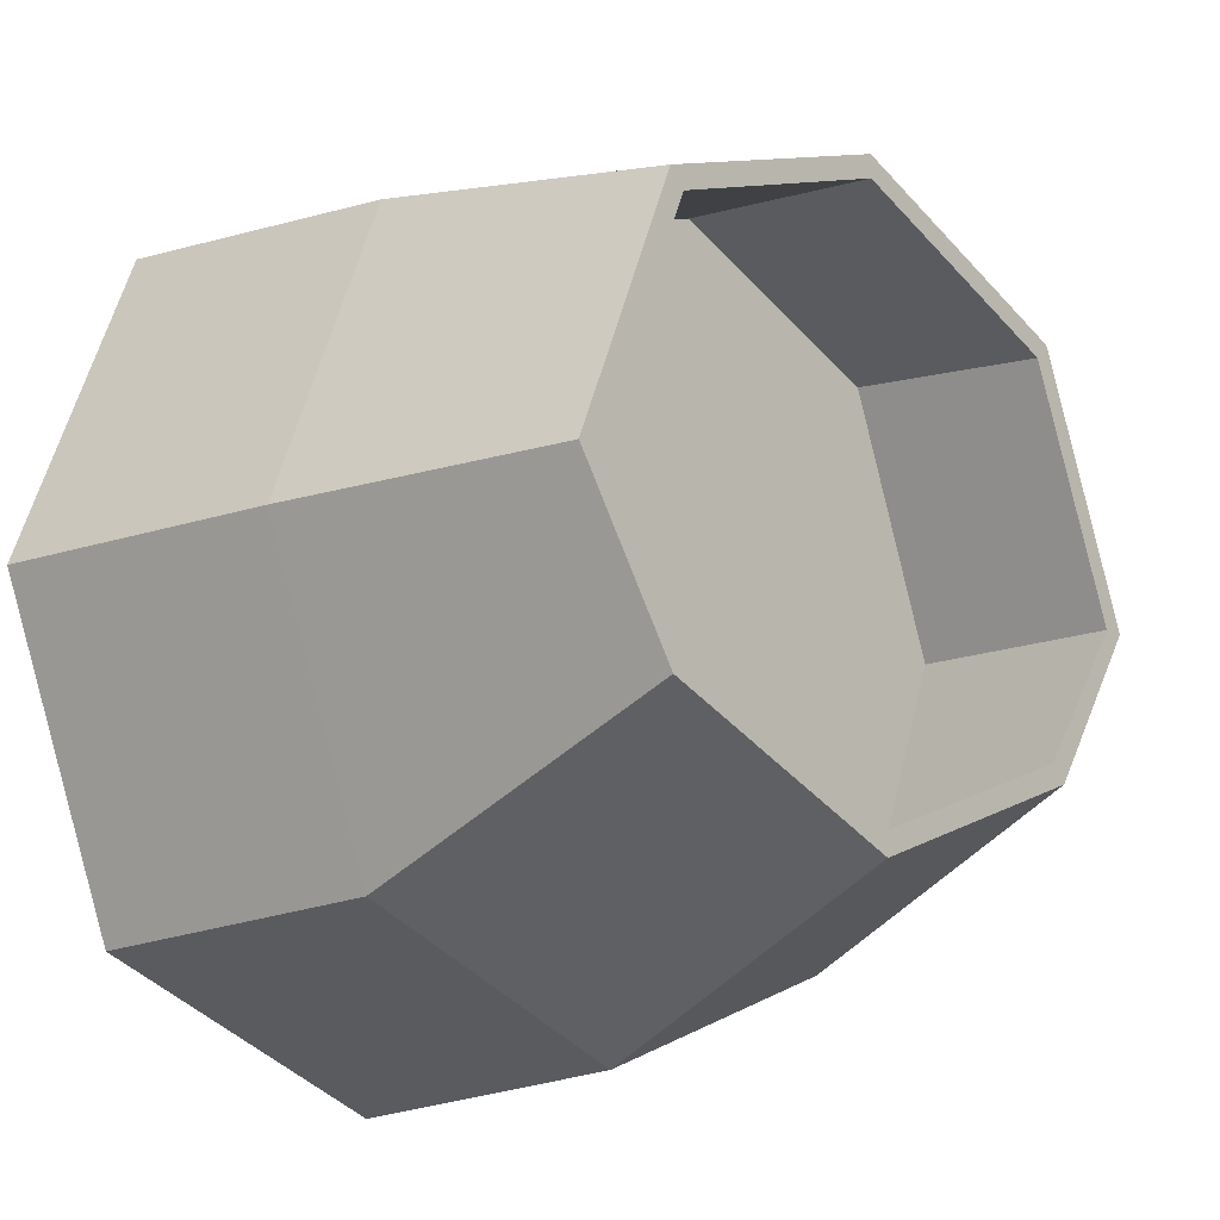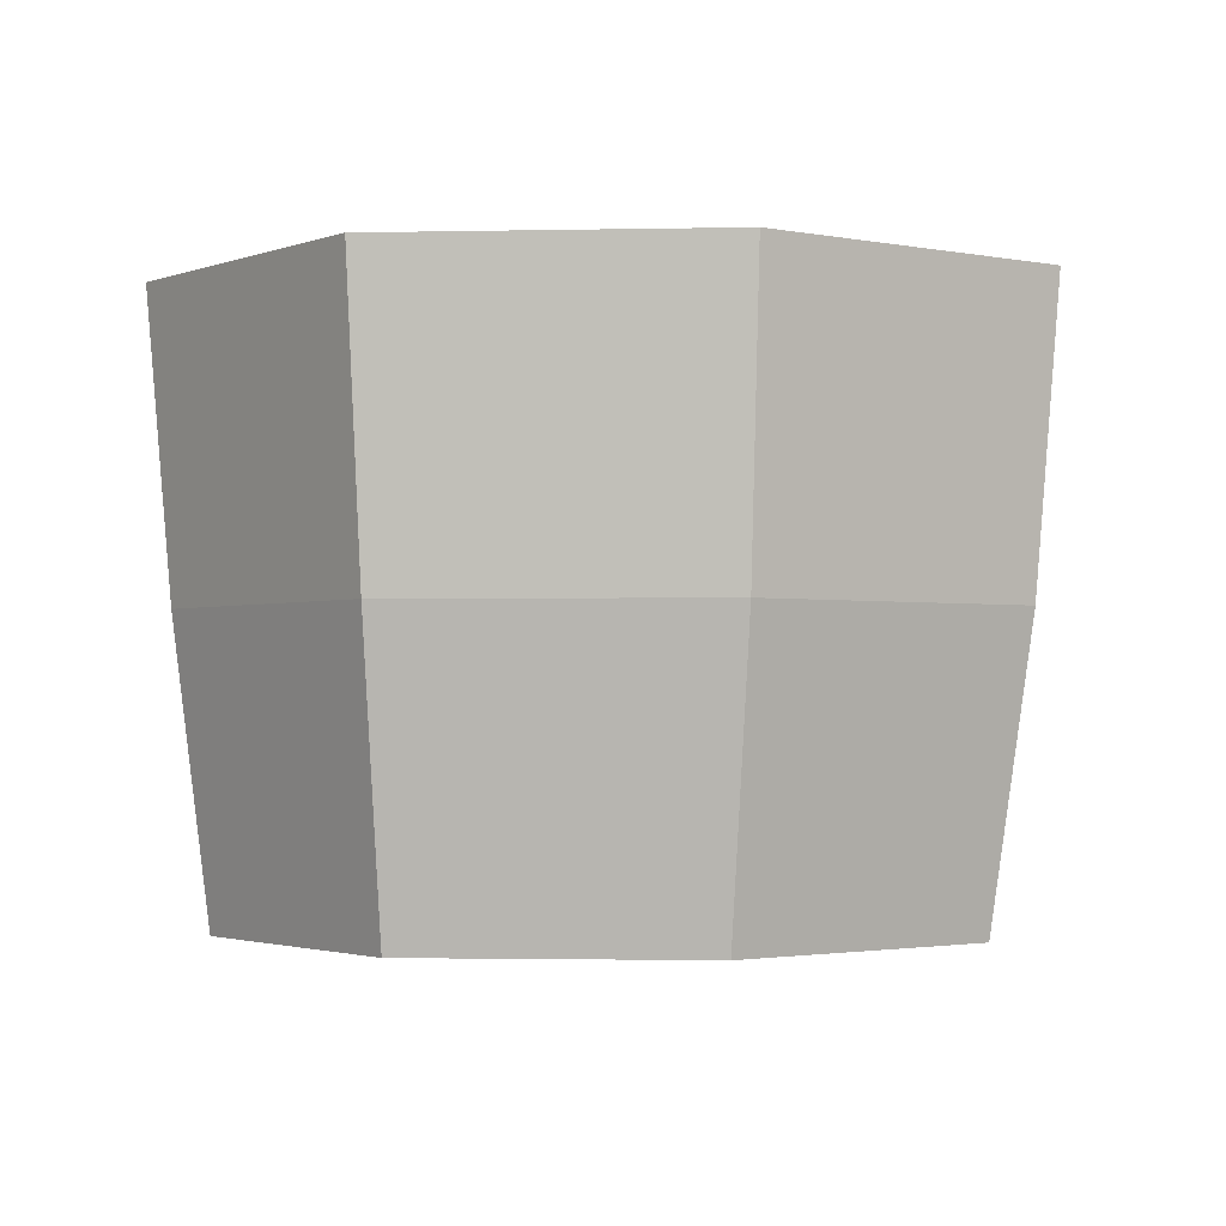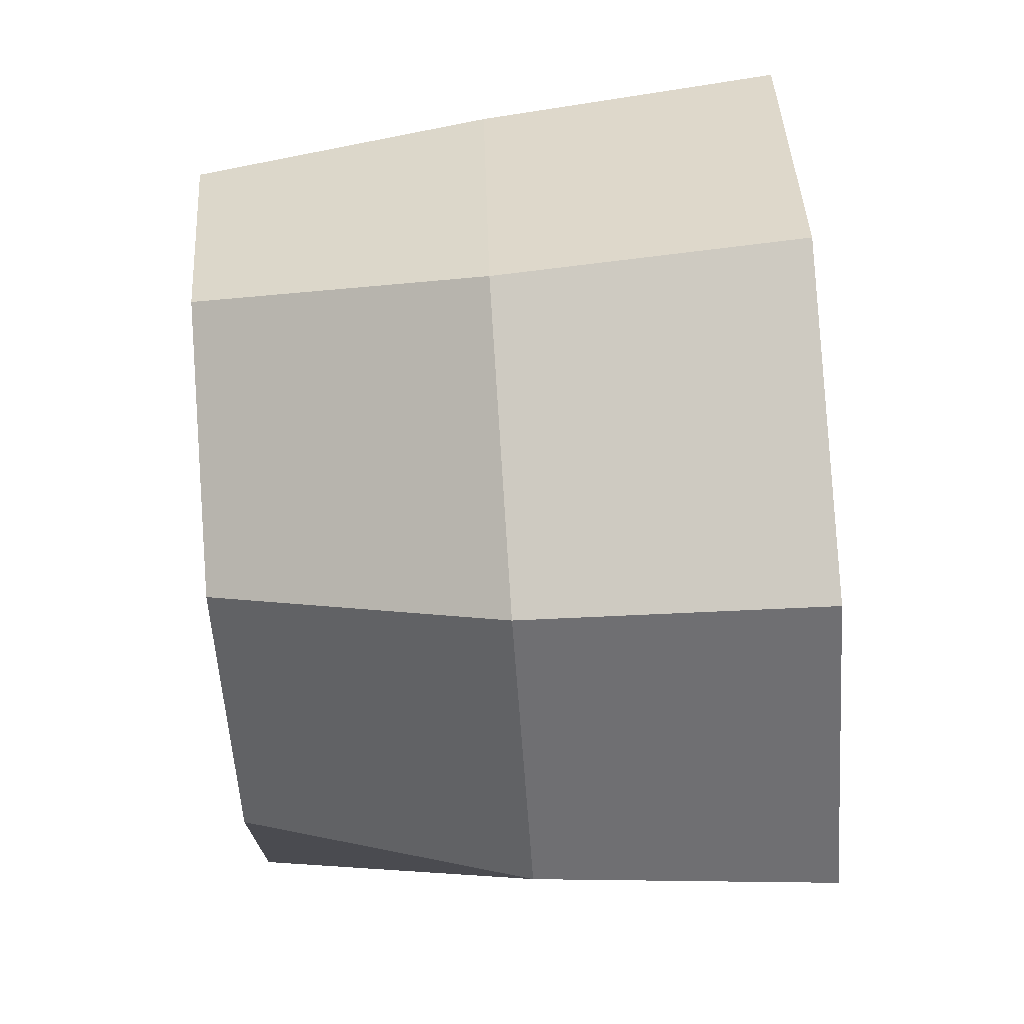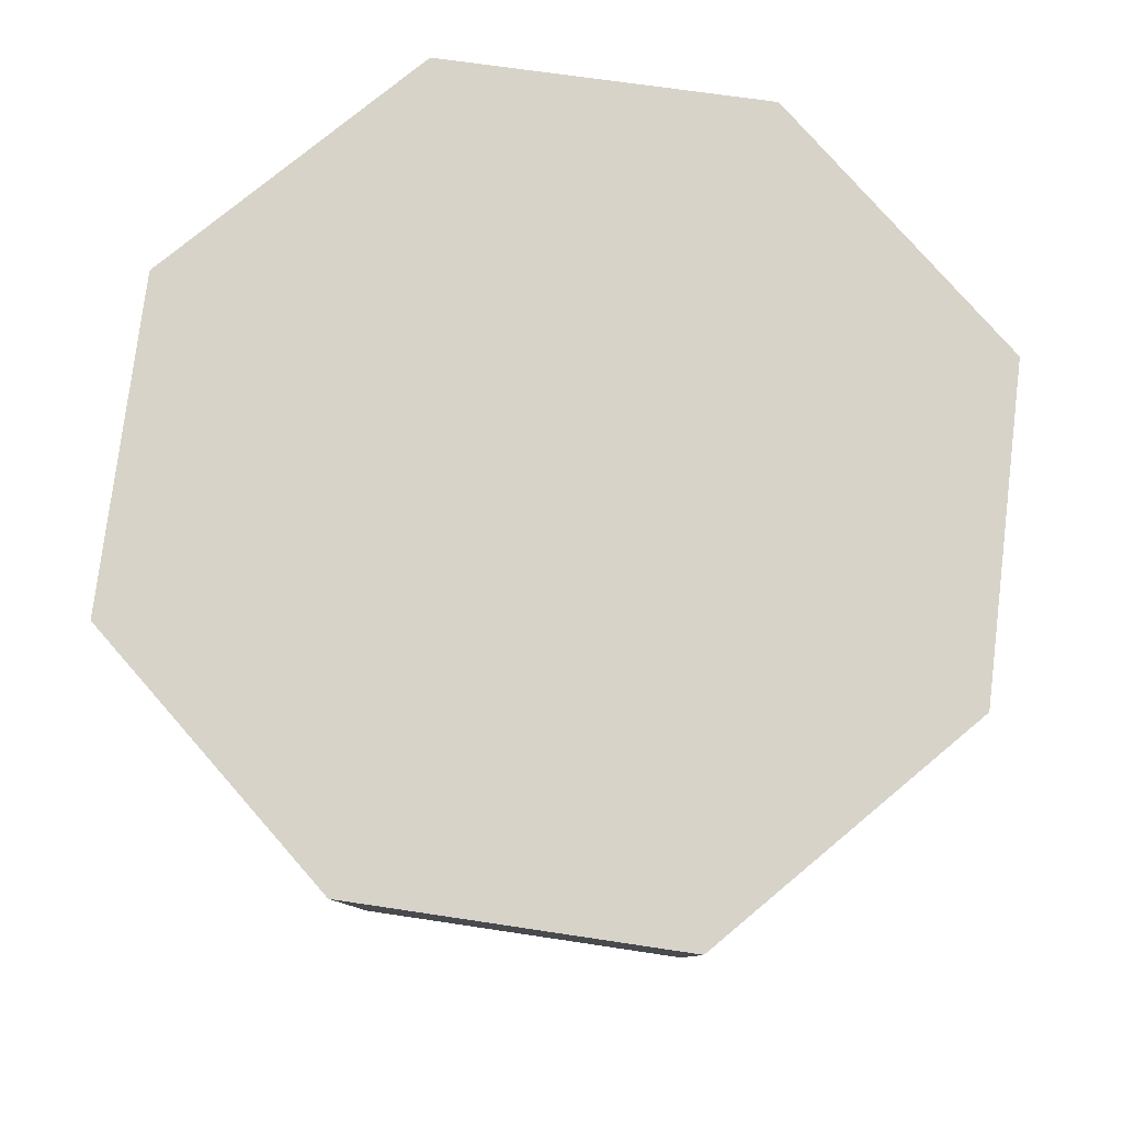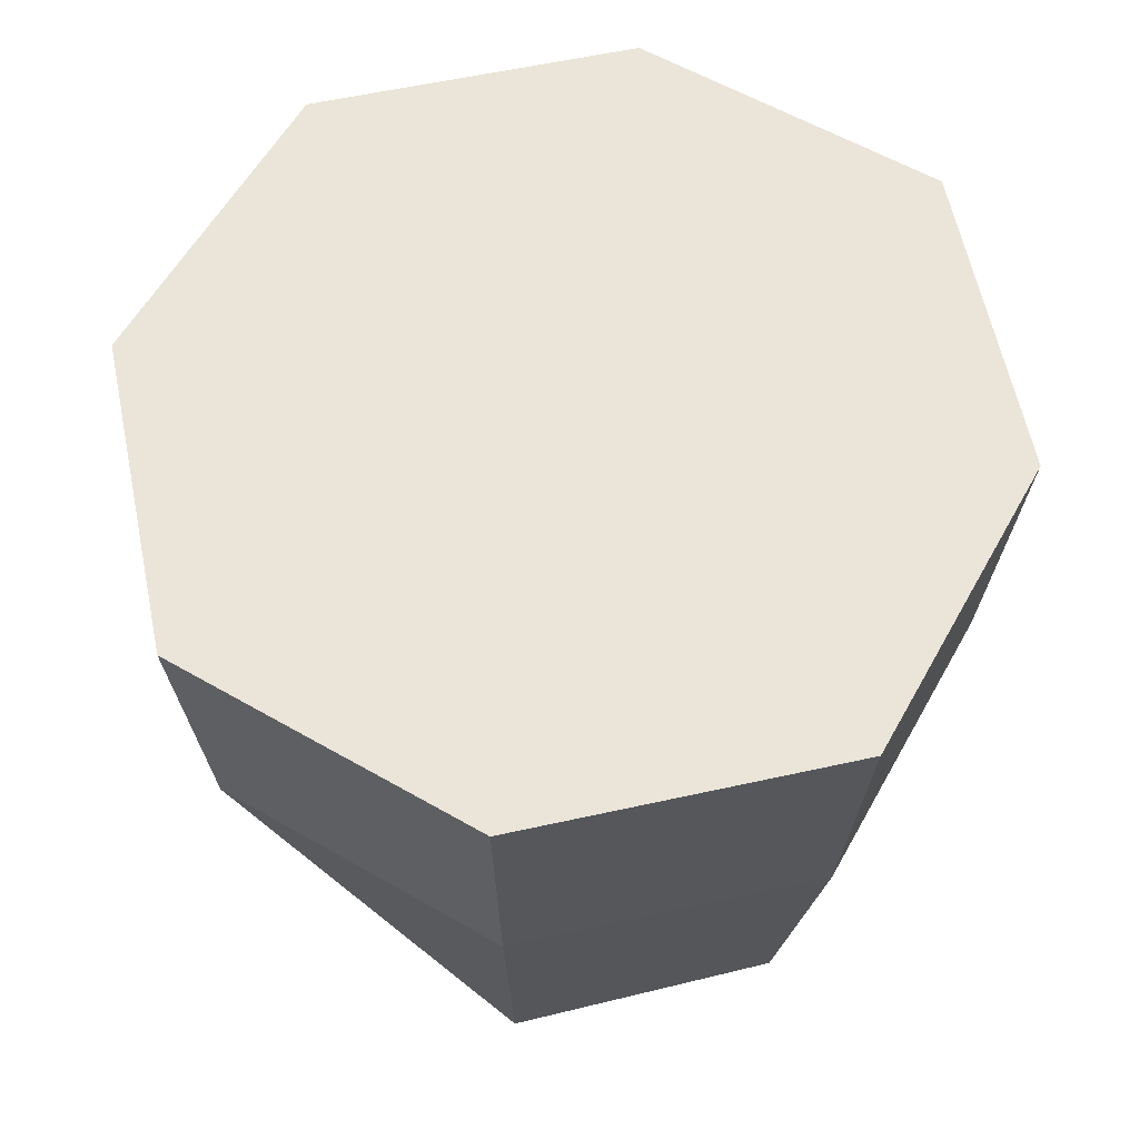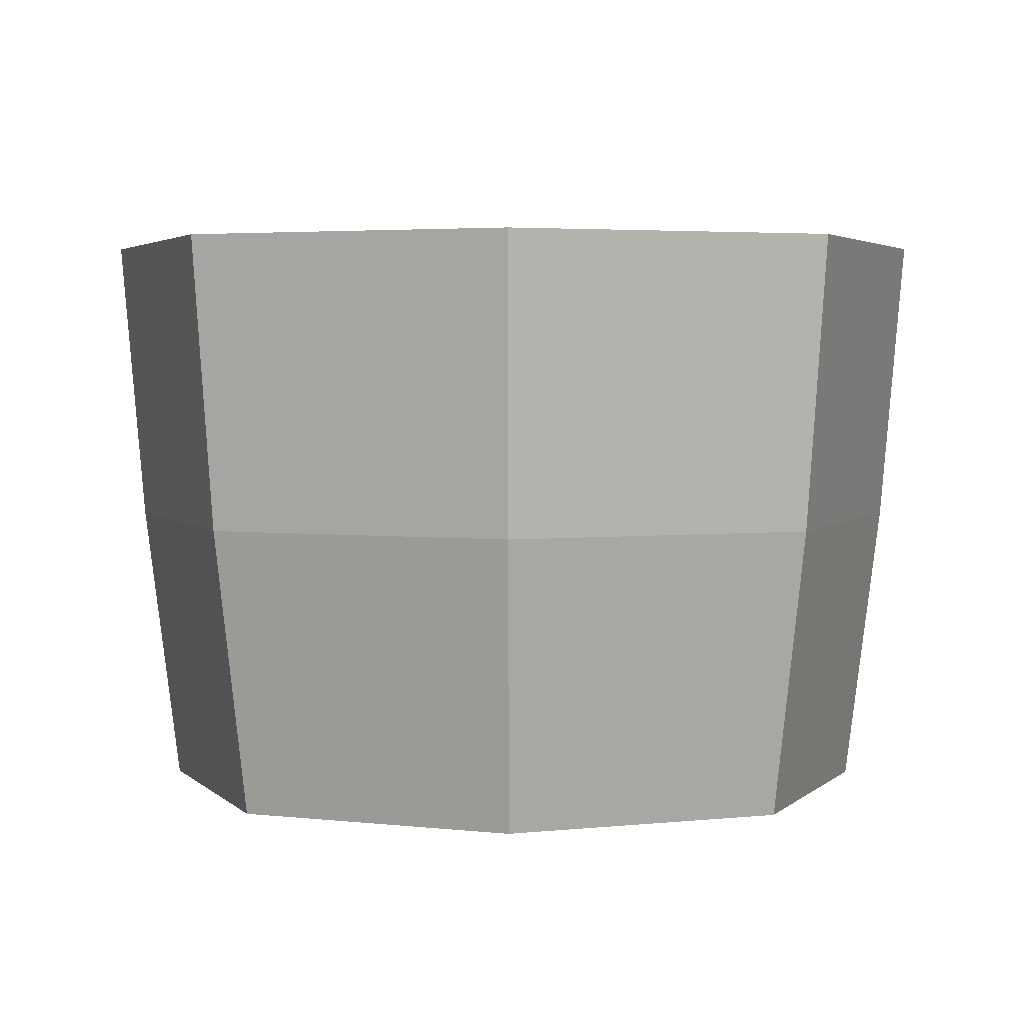
<metadata>
{"format":"obj","ext":"obj","renderer":"f3d","projection":"perspective","resolution":1024,"background":"white","views":[{"elev":-15.0,"azim":-49.3,"up":"+Z"},{"elev":-1.8,"azim":-15.7,"up":"+Y"},{"elev":-76.0,"azim":94.0,"up":"+Z"},{"elev":76.2,"azim":28.6,"up":"+Y"},{"elev":59.3,"azim":-81.1,"up":"+Y"},{"elev":3.7,"azim":0.6,"up":"+Y"}]}
</metadata>
<code>
o Etek_Cube.008
v -0.2158 -0.4565 0.2006
v -0.2662 0.04346 0.2663
v -0.2158 -0.4565 -0.1195
v -0.2662 0.04346 -0.2662
v 0.2157 -0.4565 0.2006
v 0.2662 0.04346 0.2663
v 0.2157 -0.4565 -0.1195
v 0.2662 0.04346 -0.2662
v -1e-05 -0.4565 -0.2012
v 8e-06 0.04346 -0.367
v -1e-05 -0.4565 0.2797
v 8e-06 0.04346 0.3639
v -0.2516 -0.2065 0.2516
v -0.2516 -0.2065 -0.2516
v 0.2516 -0.2065 -0.2516
v 0.2516 -0.2065 0.2516
v 1e-06 -0.2065 0.3438
v 1e-06 -0.2065 -0.3468
v -0.3016 -0.4565 -3e-05
v -0.3723 0.04346 2.4e-05
v 0.3007 -0.4565 -3e-05
v 0.3713 0.04346 2.4e-05
v 8e-06 0.04346 2.4e-05
v 0.3508 -0.2065 2e-06
v -0.3518 -0.2065 2e-06
v -0.321 -0.4565 -3e-05
v -0.2295 -0.4565 0.2147
v -1e-05 -0.4565 -0.2204
v -0.2295 -0.4565 -0.1335
v 0.32 -0.4565 -3e-05
v 0.2295 -0.4565 -0.1335
v -1e-05 -0.4565 0.2989
v 0.2295 -0.4565 0.2147
v -1e-05 -0.2855 -3e-05
v -1e-05 -0.2855 0.2945
v -1e-05 -0.2855 -0.2972
v -0.3016 -0.2855 -3e-05
v 0.3007 -0.2855 -3e-05
v -0.2158 -0.2855 0.2154
v -0.2158 -0.2855 -0.2155
v 0.2157 -0.2855 -0.2156
v 0.2157 -0.2855 0.2154
f 25 20 4 14
f 18 10 8 15
f 24 22 6 16
f 17 12 2 13
f 3 9 36 40
f 23 20 2 12
f 22 23 12 6
f 5 11 35 42
f 16 6 12 17
f 14 4 10 18
f 29 14 18 28
f 33 16 17 32
f 32 17 13 27
f 30 24 16 33
f 28 18 15 31
f 26 25 14 29
f 27 13 25 26
f 31 15 24 30
f 11 1 39 35
f 8 10 23 22
f 10 4 20 23
f 21 5 42 38
f 15 8 22 24
f 13 2 20 25
f 19 1 27 26
f 9 3 29 28
f 21 7 31 30
f 11 5 33 32
f 7 9 28 31
f 1 11 32 27
f 3 19 26 29
f 5 21 30 33
f 34 38 42 35
f 37 34 35 39
f 40 36 34 37
f 36 41 38 34
f 19 3 40 37
f 9 7 41 36
f 7 21 38 41
f 1 19 37 39

</code>
